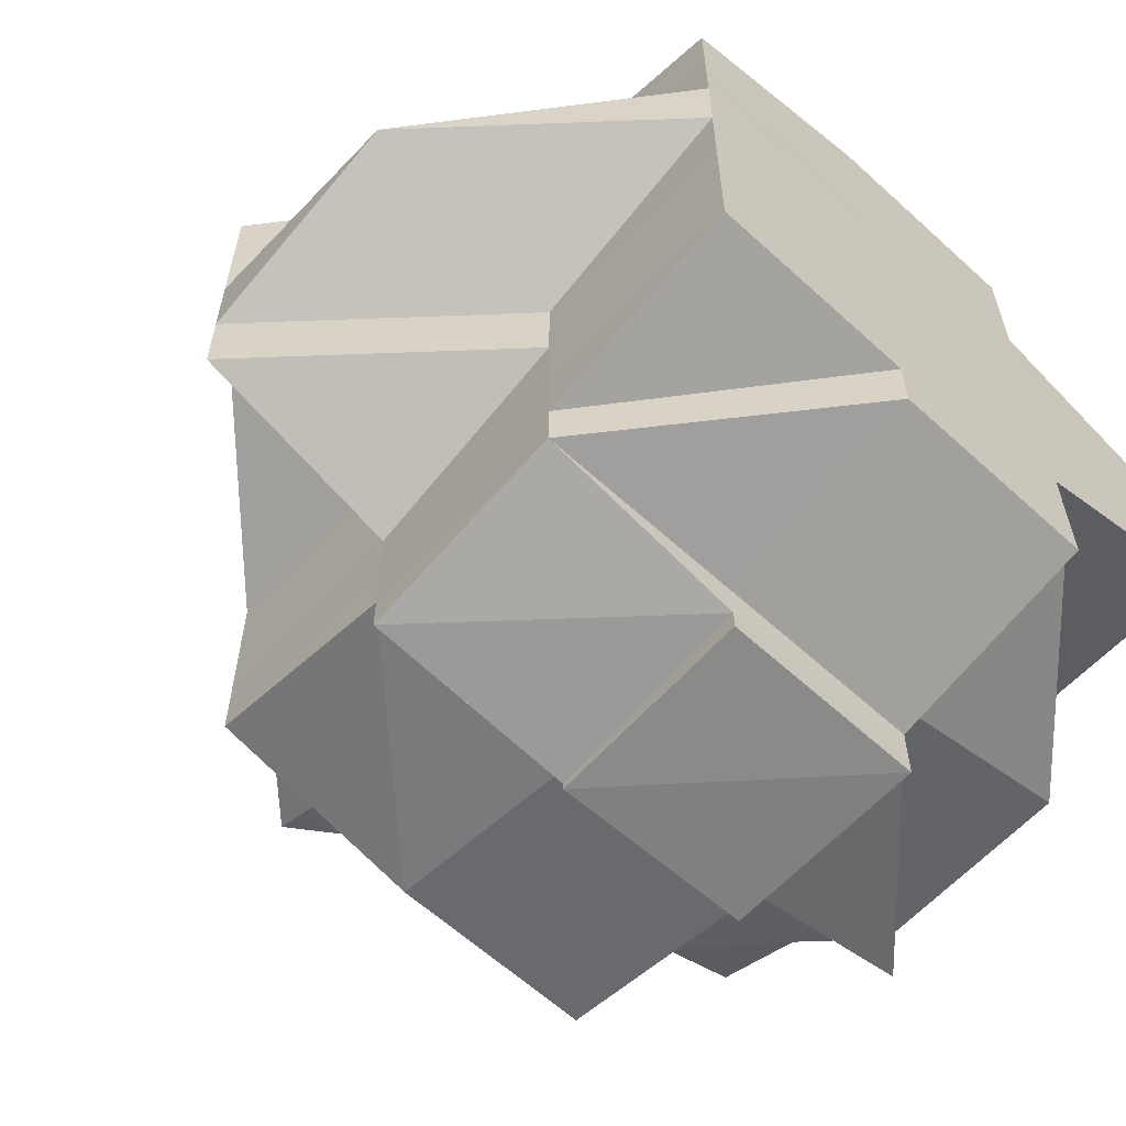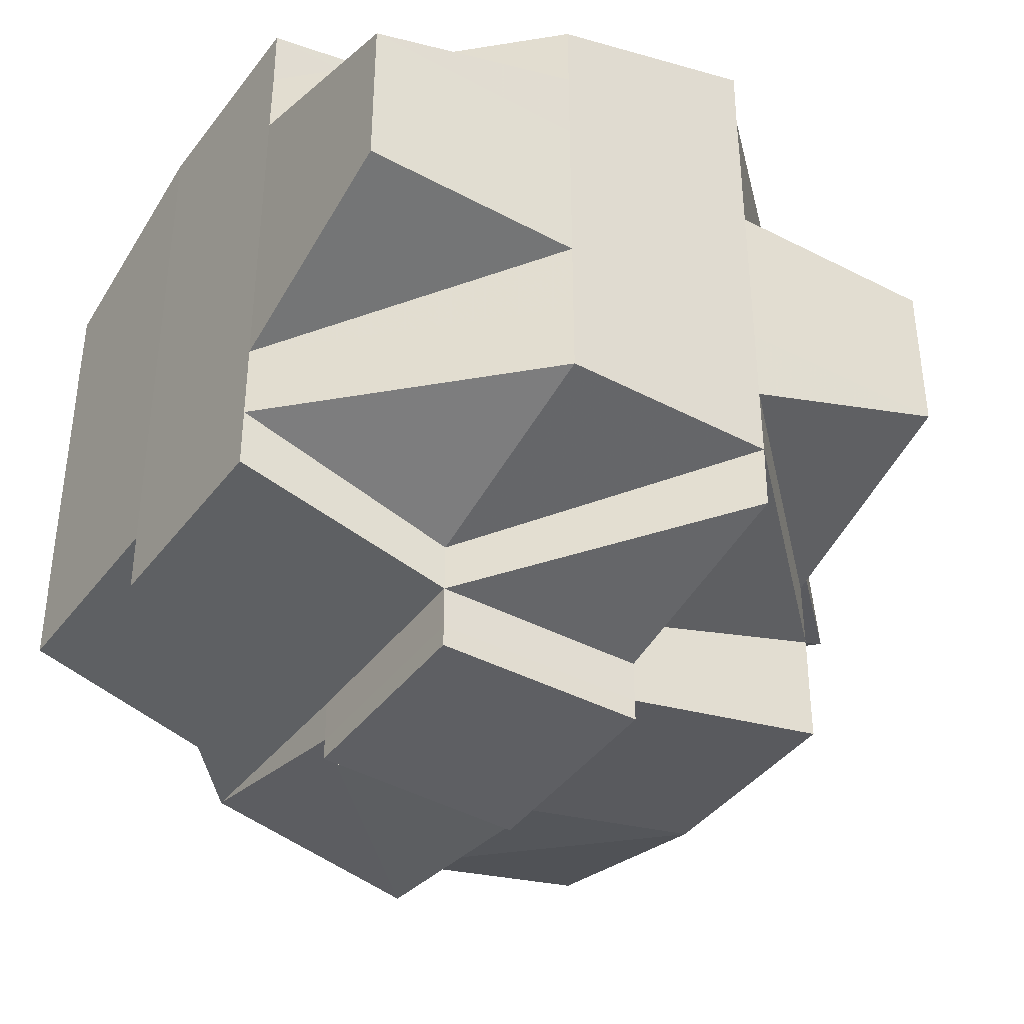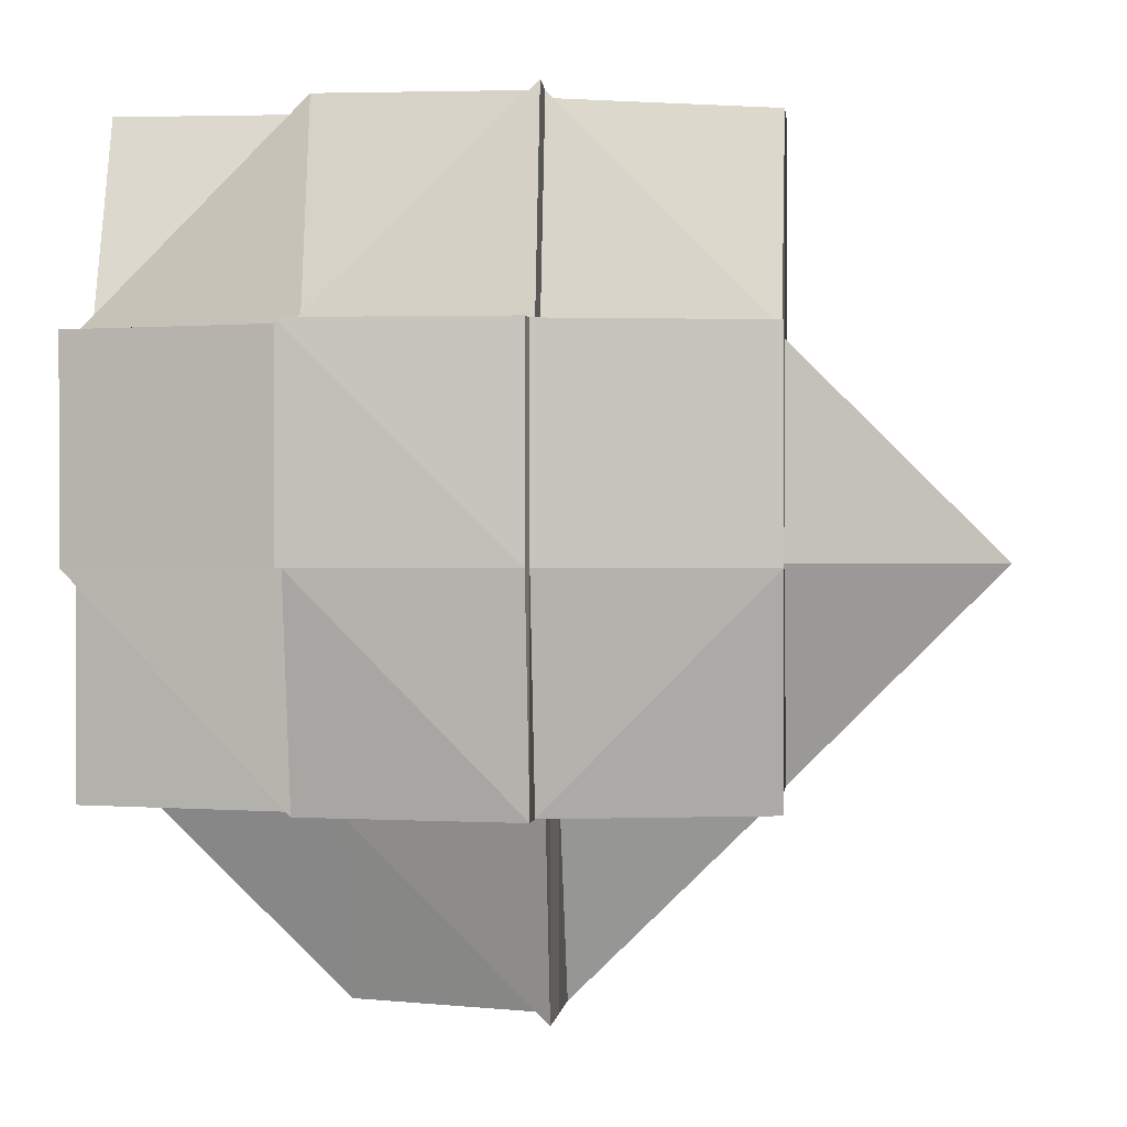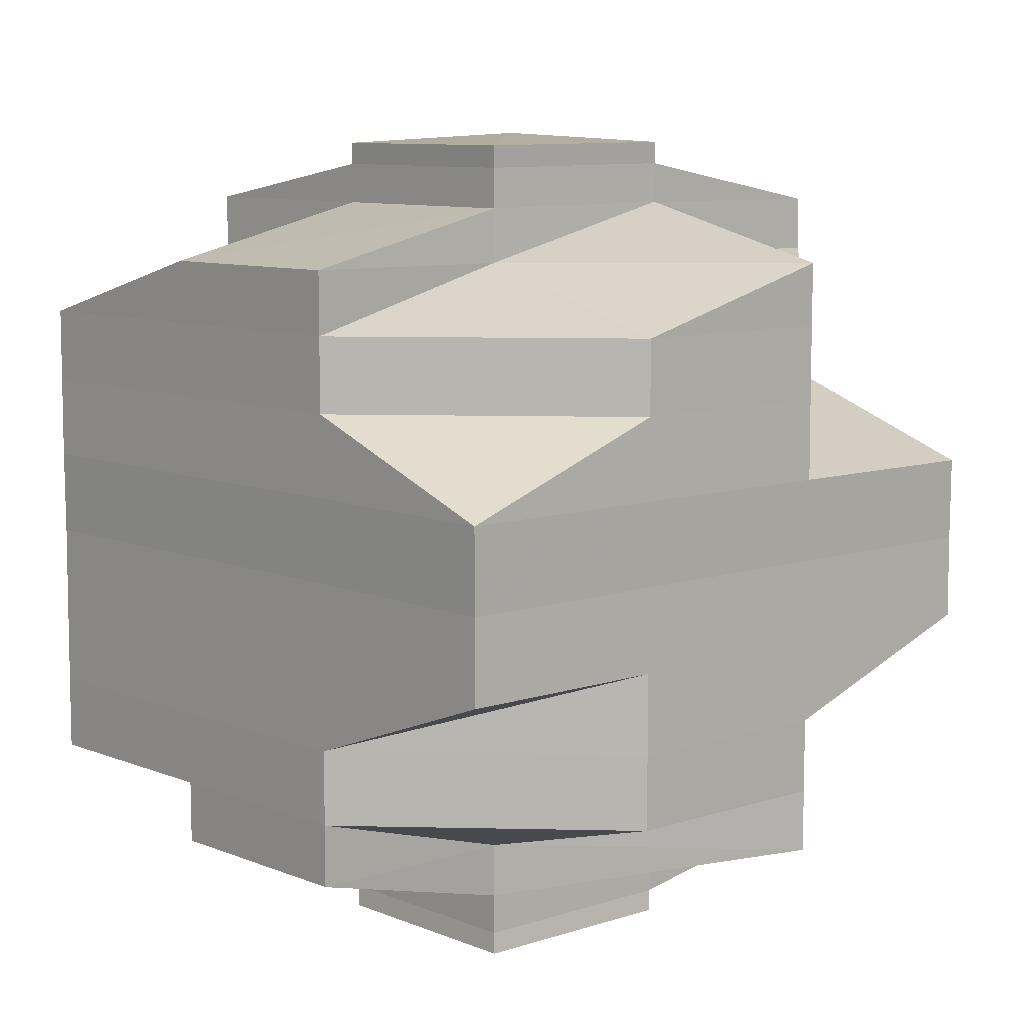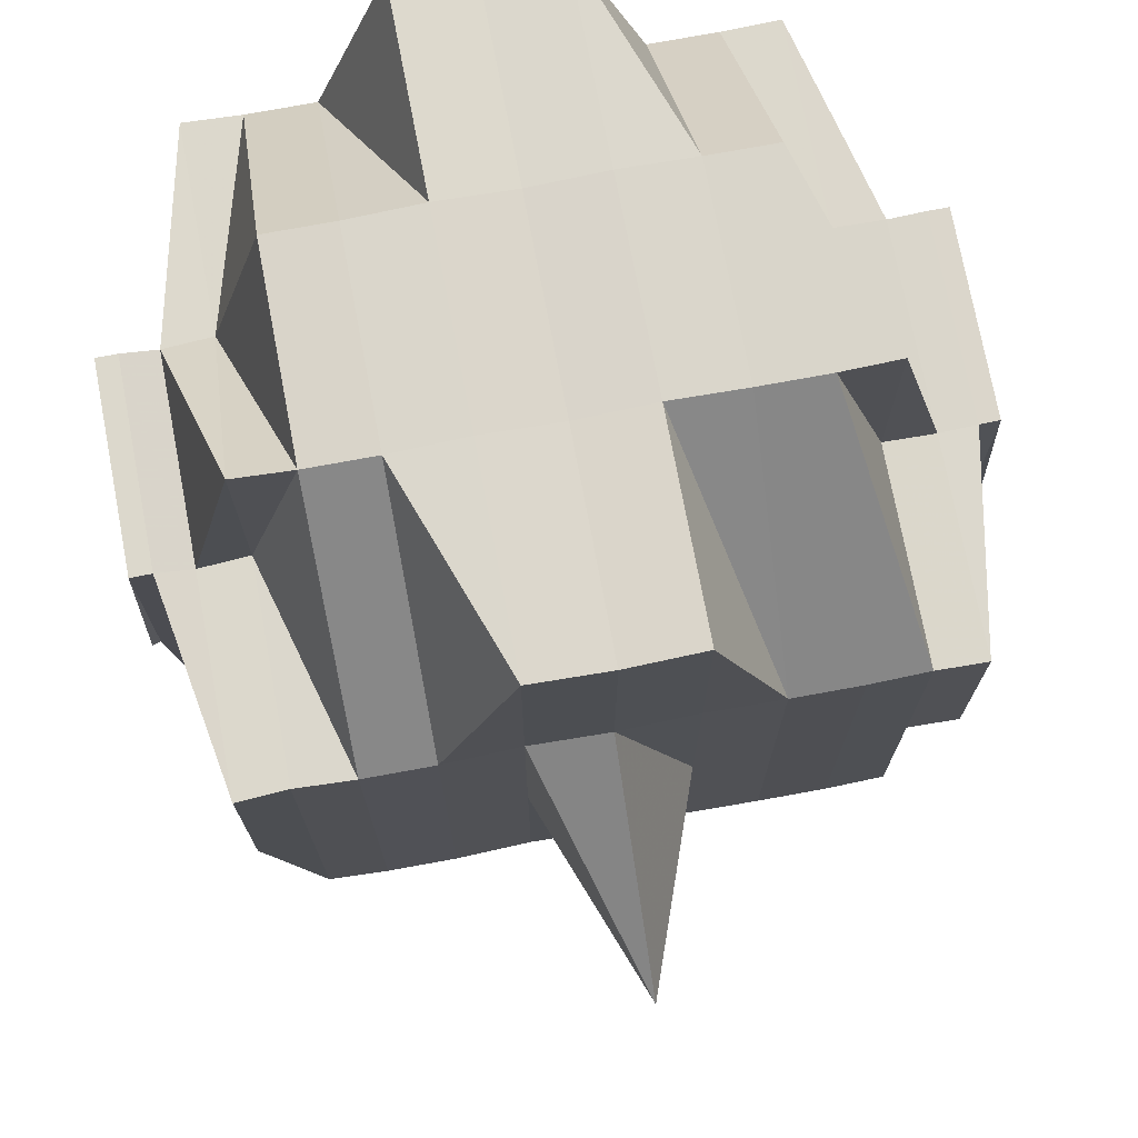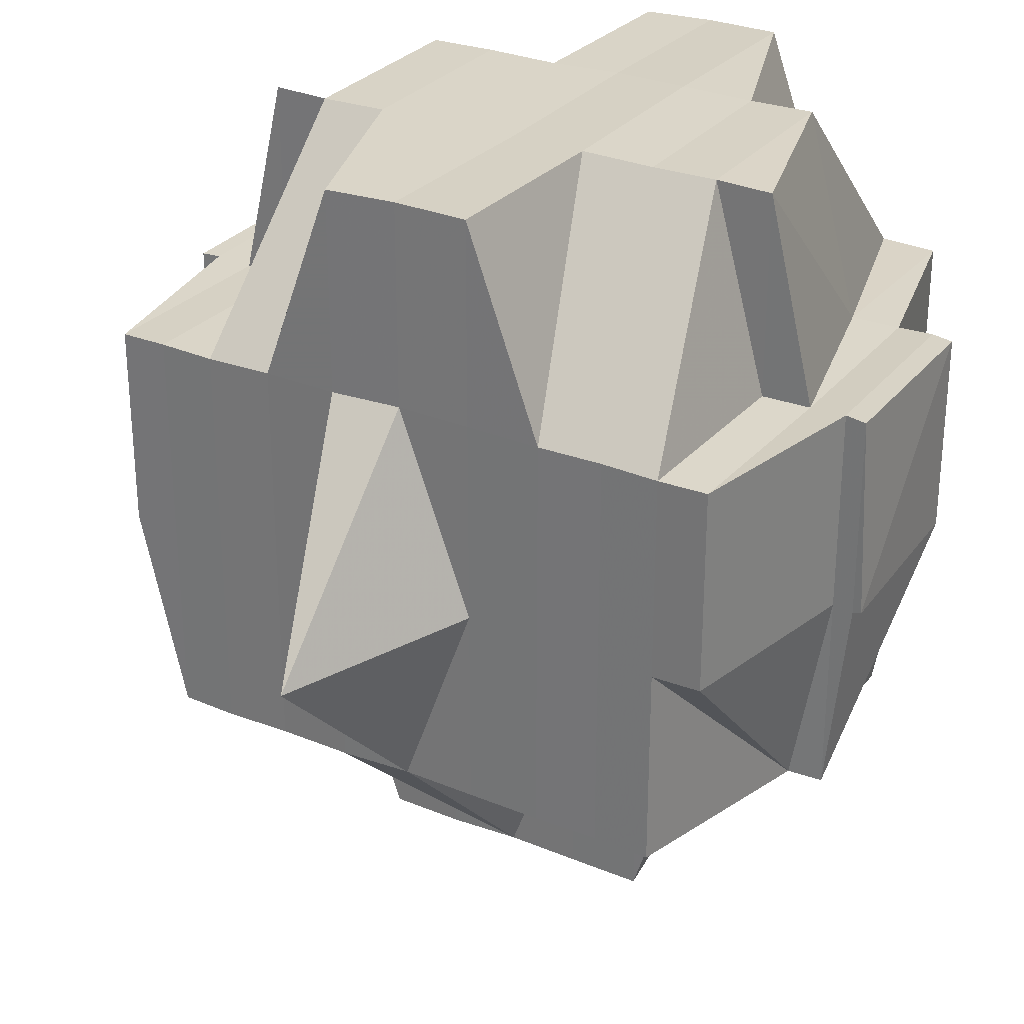
<metadata>
{"format":"obj","ext":"obj","renderer":"f3d","projection":"perspective","resolution":1024,"background":"white","views":[{"elev":-61.2,"azim":47.2,"up":"+Z"},{"elev":-39.7,"azim":146.8,"up":"+Z"},{"elev":1.0,"azim":-175.1,"up":"+Y"},{"elev":8.7,"azim":138.1,"up":"+Z"},{"elev":73.6,"azim":-100.8,"up":"+Y"},{"elev":28.7,"azim":-59.0,"up":"+Y"}]}
</metadata>
<code>
o 1503
v 2250 1854 10.12
v 2250 1854 10.12
v 2250 1854 10.12
v 2250 1854 10.12
v 2250 1854 10.12
v 2250 1854 10.12
v 2250 1854 10.12
v 2250 1854 10.12
v 2250 1854 10.12
v 2250 1854 10.12
v 2250 1854 10.12
v 2250 1854 10.12
v 2250 1854 10.12
v 2250 1854 10.12
v 2250 1854 10.12
v 2250 1854 10.12
v 2250 1854 10.12
v 2250 1854 10.12
v 2250 1854 10.12
v 2250 1854 10.12
v 2250 1854 10.12
v 2250 1854 10.12
v 2250 1854 10.12
v 2250 1854 10.12
v 2250 1854 10.12
v 2250 1854 10.12
v 2250 1854 10.12
v 2250 1854 10.12
v 2250 1854 10.12
v 2250 1854 10.12
v 2250 1854 10.12
v 2250 1854 10.12
v 2250 1854 10.12
v 2250 1854 10.12
v 2250 1854 10.12
v 2250 1854 10.12
v 2250 1854 10.12
v 2250 1854 10.12
v 2250 1854 10.12
v 2250 1854 10.12
v 2250 1854 10.13
v 2250 1854 10.13
v 2250 1854 10.12
v 2250 1854 10.13
v 2250 1854 10.13
v 2250 1854 10.12
v 2250 1854 10.13
v 2250 1854 10.13
v 2250 1854 10.13
v 2250 1854 10.12
v 2250 1854 10.12
v 2250 1854 10.14
v 2250 1854 10.13
v 2250 1854 10.12
v 2250 1854 10.12
v 2250 1854 10.12
v 2250 1854 10.12
v 2250 1854 10.12
v 2250 1854 10.12
v 2250 1854 10.12
v 2250 1854 10.12
v 2250 1854 10.12
v 2250 1854 10.12
v 2250 1854 10.12
v 2250 1854 10.12
v 2250 1854 10.12
v 2250 1854 10.12
v 2250 1854 10.12
v 2250 1854 10.12
v 2250 1854 10.12
v 2250 1854 10.12
v 2250 1854 10.12
v 2250 1854 10.12
v 2250 1854 10.12
v 2250 1854 10.12
v 2250 1854 10.13
v 2250 1854 10.13
v 2250 1854 10.13
v 2250 1854 10.13
v 2250 1854 10.13
v 2250 1854 10.13
v 2250 1854 10.14
v 2250 1854 10.13
v 2250 1854 10.13
v 2250 1854 10.13
v 2250 1854 10.13
v 2250 1854 10.12
v 2250 1854 10.12
v 2250 1854 10.13
v 2250 1854 10.13
v 2250 1854 10.13
v 2250 1854 10.13
v 2250 1854 10.13
v 2250 1854 10.12
v 2250 1854 10.14
v 2250 1854 10.13
v 2250 1854 10.13
v 2250 1854 10.13
v 2250 1854 10.13
v 2250 1854 10.14
v 2250 1854 10.14
v 2250 1854 10.14
v 2250 1854 10.14
v 2250 1854 10.14
v 2250 1854 10.14
v 2250 1854 10.14
v 2250 1854 10.14
v 2250 1854 10.14
v 2250 1854 10.14
v 2250 1854 10.15
v 2250 1854 10.14
v 2250 1854 10.14
v 2250 1854 10.14
v 2250 1854 10.14
v 2250 1854 10.15
v 2250 1854 10.15
v 2250 1854 10.14
v 2250 1854 10.14
v 2250 1854 10.14
v 2250 1854 10.15
v 2250 1854 10.14
v 2250 1854 10.15
v 2250 1854 10.14
v 2250 1854 10.14
v 2250 1854 10.14
v 2250 1854 10.14
v 2250 1854 10.14
v 2250 1854 10.14
v 2250 1854 10.14
v 2250 1854 10.14
v 2250 1854 10.14
v 2250 1854 10.13
v 2250 1854 10.14
v 2250 1854 10.14
v 2250 1854 10.13
v 2250 1854 10.14
v 2250 1854 10.13
v 2250 1854 10.14
v 2250 1854 10.14
v 2250 1854 10.13
v 2250 1854 10.13
v 2250 1854 10.14
v 2250 1854 10.13
v 2250 1854 10.12
v 2250 1854 10.12
v 2250 1854 10.13
v 2250 1854 10.12
v 2250 1854 10.12
v 2250 1854 10.12
v 2250 1854 10.12
v 2250 1854 10.12
v 2250 1854 10.12
v 2250 1854 10.12
v 2250 1854 10.13
v 2250 1854 10.14
v 2250 1854 10.14
v 2250 1854 10.14
v 2250 1854 10.14
v 2250 1854 10.14
v 2250 1854 10.14
v 2250 1854 10.14
v 2250 1854 10.13
v 2250 1854 10.14
v 2250 1854 10.13
v 2250 1854 10.13
v 2250 1854 10.13
v 2250 1854 10.14
v 2250 1854 10.13
v 2250 1854 10.14
v 2250 1854 10.14
v 2250 1854 10.14
v 2250 1854 10.14
v 2250 1854 10.12
v 2250 1854 10.12
v 2250 1854 10.12
v 2250 1854 10.12
v 2250 1854 10.12
v 2250 1854 10.12
v 2250 1854 10.13
v 2250 1854 10.12
v 2250 1854 10.13
v 2250 1854 10.13
v 2250 1854 10.12
v 2250 1854 10.12
v 2250 1854 10.12
v 2250 1854 10.12
v 2250 1854 10.12
v 2250 1854 10.12
v 2250 1854 10.12
v 2250 1854 10.12
v 2250 1854 10.12
v 2250 1854 10.12
v 2250 1854 10.13
v 2250 1854 10.13
v 2250 1854 10.13
v 2250 1854 10.14
v 2250 1854 10.14
v 2250 1854 10.14
v 2250 1854 10.13
v 2250 1854 10.13
v 2250 1854 10.14
v 2250 1854 10.14
v 2250 1854 10.14
v 2250 1854 10.14
v 2250 1854 10.14
v 2250 1854 10.14
v 2250 1854 10.14
v 2250 1854 10.14
v 2250 1854 10.15
v 2250 1854 10.15
v 2250 1854 10.15
v 2250 1854 10.15
v 2250 1854 10.15
v 2250 1854 10.15
v 2250 1854 10.15
v 2250 1854 10.15
v 2250 1854 10.15
v 2250 1854 10.15
v 2250 1854 10.15
v 2250 1854 10.14
v 2250 1854 10.15
v 2250 1854 10.15
v 2250 1854 10.15
v 2250 1854 10.15
v 2250 1854 10.15
v 2250 1854 10.15
v 2250 1854 10.15
v 2250 1854 10.15
v 2250 1854 10.15
v 2250 1854 10.15
v 2250 1854 10.15
v 2250 1854 10.15
v 2250 1854 10.15
v 2250 1854 10.15
v 2250 1854 10.15
v 2250 1854 10.15
v 2250 1854 10.15
v 2250 1854 10.15
v 2250 1854 10.15
v 2250 1854 10.15
v 2250 1854 10.15
v 2250 1854 10.15
v 2250 1854 10.15
v 2250 1854 10.15
v 2250 1854 10.15
v 2250 1854 10.15
v 2250 1854 10.15
v 2250 1854 10.15
v 2250 1854 10.15
v 2250 1854 10.15
v 2250 1854 10.15
v 2250 1854 10.15
v 2250 1854 10.15
v 2250 1854 10.15
v 2250 1854 10.15
v 2250 1854 10.15
v 2250 1854 10.15
v 2250 1854 10.15
v 2250 1854 10.15
v 2250 1854 10.15
v 2250 1854 10.15
v 2250 1854 10.15
v 2250 1854 10.15
v 2250 1854 10.15
v 2250 1854 10.15
v 2250 1854 10.15
v 2250 1854 10.15
v 2250 1854 10.15
v 2250 1854 10.15
v 2250 1854 10.15
v 2250 1854 10.15
v 2250 1854 10.15
v 2250 1854 10.15
v 2250 1854 10.15
v 2250 1854 10.15
v 2250 1854 10.15
v 2250 1854 10.15
v 2250 1854 10.15
v 2250 1854 10.15
v 2250 1854 10.15
v 2250 1854 10.15
v 2250 1854 10.15
v 2250 1854 10.15
v 2250 1854 10.15
v 2250 1854 10.15
v 2250 1854 10.15
v 2250 1854 10.15
v 2250 1854 10.14
v 2250 1854 10.14
v 2250 1854 10.15
v 2250 1854 10.15
v 2250 1854 10.15
v 2250 1854 10.15
v 2250 1854 10.14
v 2250 1854 10.14
v 2250 1854 10.14
v 2250 1854 10.14
v 2250 1854 10.14
v 2250 1854 10.15
v 2250 1854 10.14
v 2250 1854 10.14
v 2250 1854 10.14
v 2250 1854 10.14
v 2250 1854 10.14
v 2250 1854 10.14
v 2250 1854 10.14
v 2250 1854 10.12
v 2250 1854 10.12
v 2250 1854 10.12
v 2250 1854 10.12
v 2250 1854 10.12
v 2250 1854 10.12
v 2250 1854 10.12
v 2250 1854 10.15
v 2250 1854 10.15
v 2250 1854 10.15
v 2250 1854 10.15
v 2250 1854 10.15
v 2250 1854 10.15
v 2250 1854 10.15
v 2250 1854 10.15
v 2250 1854 10.15
v 2250 1854 10.15
v 2250 1854 10.15
v 2250 1854 10.15
v 2250 1854 10.15
f 1 2 3
f 4 5 2
f 6 7 3
f 8 9 7
f 10 11 6
f 11 12 13
f 14 15 1
f 15 16 4
f 17 18 15
f 16 19 20
f 15 21 16
f 16 22 23
f 23 24 25
f 22 26 19
f 27 28 26
f 29 22 30
f 31 32 22
f 32 33 34
f 34 35 36
f 37 36 38
f 39 40 34
f 39 41 40
f 42 41 39
f 43 42 39
f 44 45 42
f 46 44 43
f 47 42 43
f 48 49 47
f 50 48 51
f 49 52 53
f 51 43 54
f 55 46 54
f 54 43 56
f 56 57 58
f 43 59 60
f 54 60 61
f 21 61 5
f 21 54 62
f 63 54 21
f 64 63 21
f 64 21 15
f 65 63 64
f 65 66 63
f 67 65 64
f 68 67 64
f 69 67 70
f 67 71 65
f 71 66 65
f 66 72 73
f 74 71 75
f 76 77 72
f 78 79 77
f 80 81 76
f 81 82 83
f 84 83 85
f 86 85 87
f 88 89 71
f 89 90 91
f 71 91 66
f 92 91 71
f 91 93 94
f 90 95 96
f 91 96 97
f 98 96 91
f 96 99 93
f 100 101 99
f 96 100 84
f 102 100 96
f 102 103 100
f 103 104 100
f 104 105 101
f 100 104 106
f 107 108 104
f 109 103 102
f 108 110 111
f 104 111 112
f 113 111 104
f 111 114 105
f 115 116 114
f 111 115 117
f 117 118 119
f 120 115 111
f 121 122 118
f 123 121 124
f 125 124 126
f 124 127 128
f 129 130 127
f 106 124 131
f 106 131 53
f 53 131 132
f 53 132 42
f 133 134 132
f 42 132 41
f 132 135 41
f 132 136 135
f 135 137 41
f 136 138 135
f 135 138 137
f 136 139 138
f 41 137 140
f 41 140 40
f 137 141 140
f 138 142 143
f 40 140 144
f 40 144 145
f 140 146 144
f 140 141 146
f 144 146 147
f 144 147 145
f 148 145 149
f 150 151 145
f 145 152 153
f 145 153 26
f 154 155 141
f 155 156 157
f 158 157 141
f 156 159 160
f 161 160 157
f 141 157 162
f 141 162 146
f 157 160 163
f 157 163 162
f 162 163 164
f 162 165 166
f 163 167 165
f 146 162 168
f 146 168 147
f 160 169 163
f 169 170 167
f 163 169 171
f 160 172 169
f 147 168 173
f 147 173 174
f 174 173 67
f 175 176 174
f 173 177 178
f 168 179 173
f 173 179 180
f 179 181 177
f 168 182 179
f 12 175 183
f 184 174 183
f 183 185 186
f 187 183 13
f 183 68 13
f 13 68 188
f 68 189 190
f 191 190 192
f 193 182 194
f 195 196 182
f 196 197 198
f 171 198 182
f 182 198 199
f 182 199 179
f 179 199 92
f 199 200 181
f 199 201 200
f 198 202 199
f 202 102 199
f 202 109 102
f 198 203 202
f 203 109 202
f 204 203 198
f 203 205 109
f 204 205 203
f 109 206 103
f 205 206 109
f 206 207 208
f 205 209 206
f 210 211 207
f 209 210 206
f 206 210 113
f 212 209 205
f 213 214 210
f 212 215 209
f 216 215 212
f 217 218 212
f 218 219 215
f 220 212 205
f 220 205 204
f 169 220 204
f 221 212 220
f 172 220 169
f 172 221 220
f 215 222 223
f 215 224 222
f 225 226 224
f 227 228 226
f 229 227 230
f 231 229 232
f 232 233 215
f 232 225 233
f 234 232 235
f 230 236 237
f 230 237 238
f 237 239 240
f 241 240 242
f 238 243 244
f 238 245 243
f 246 247 238
f 214 246 248
f 233 238 248
f 248 238 249
f 250 248 210
f 210 248 120
f 248 249 120
f 120 249 115
f 115 249 251
f 249 252 251
f 251 253 130
f 252 254 253
f 251 252 255
f 252 256 254
f 257 258 256
f 259 257 252
f 260 261 252
f 261 262 263
f 263 262 264
f 265 263 266
f 267 262 265
f 263 268 269
f 262 270 268
f 271 272 270
f 262 271 225
f 273 274 262
f 274 275 272
f 276 275 277
f 276 278 279
f 280 263 281
f 281 282 283
f 281 284 282
f 280 281 285
f 285 281 221
f 285 221 172
f 286 280 285
f 287 280 286
f 288 285 172
f 286 285 288
f 288 172 160
f 289 286 288
f 255 286 289
f 290 291 286
f 291 292 293
f 294 290 289
f 289 288 295
f 296 294 139
f 139 289 295
f 297 289 139
f 298 299 297
f 300 298 301
f 139 295 138
f 138 295 158
f 302 139 303
f 303 139 304
f 295 305 306
f 295 306 142
f 307 308 309
f 308 310 311
f 307 312 313
f 314 315 316
f 317 318 315
f 319 320 321
f 322 323 324
f 324 325 326

</code>
